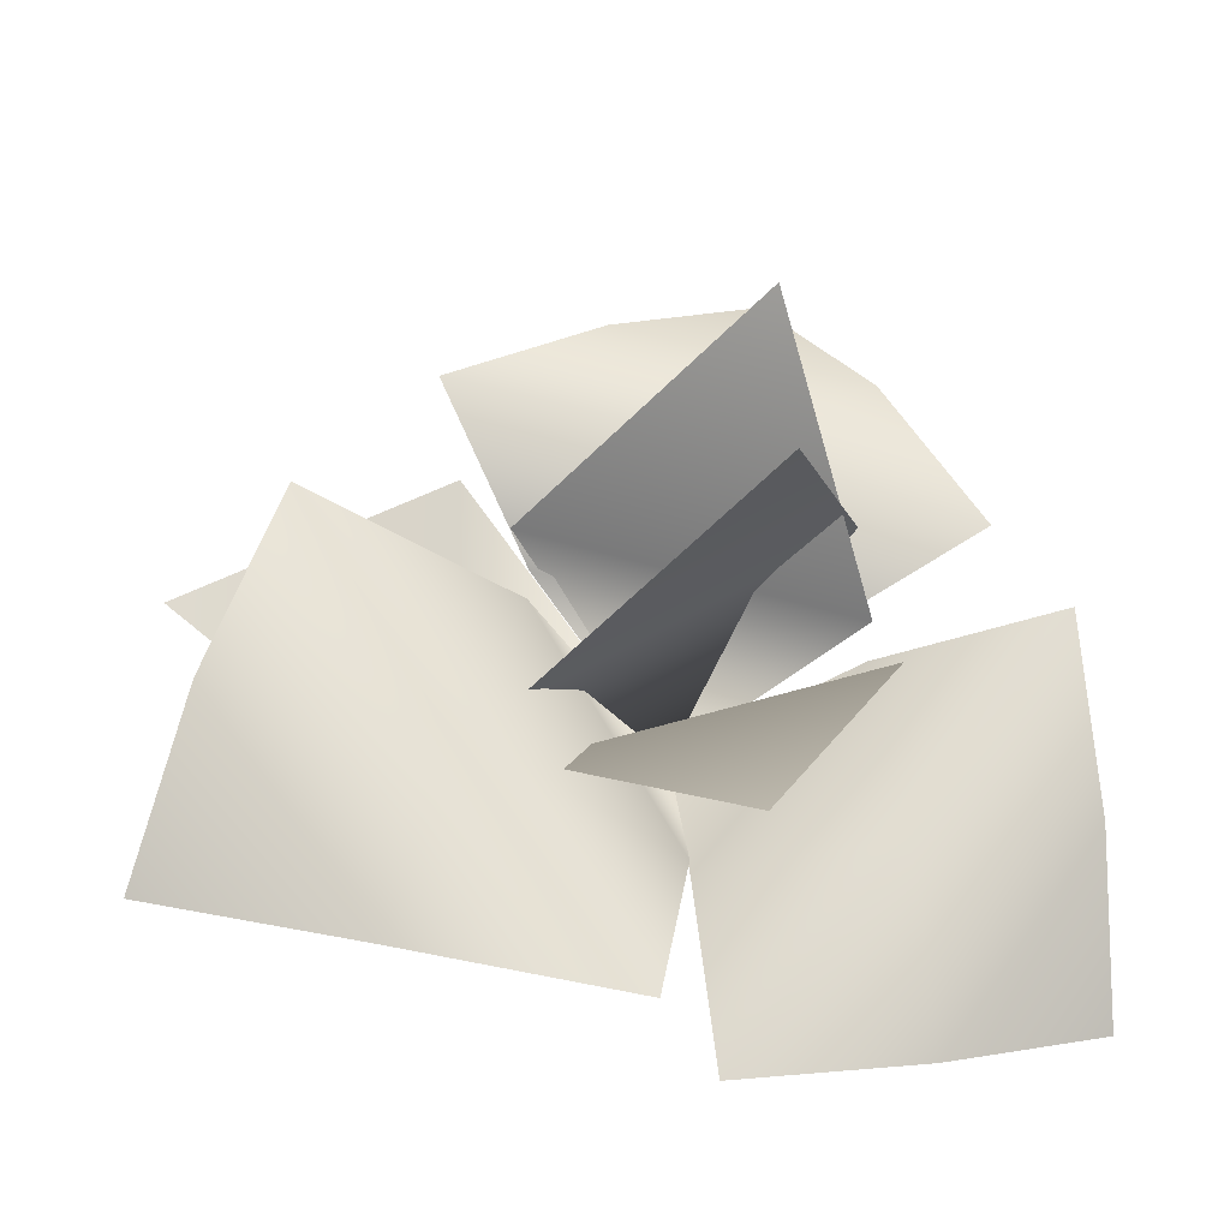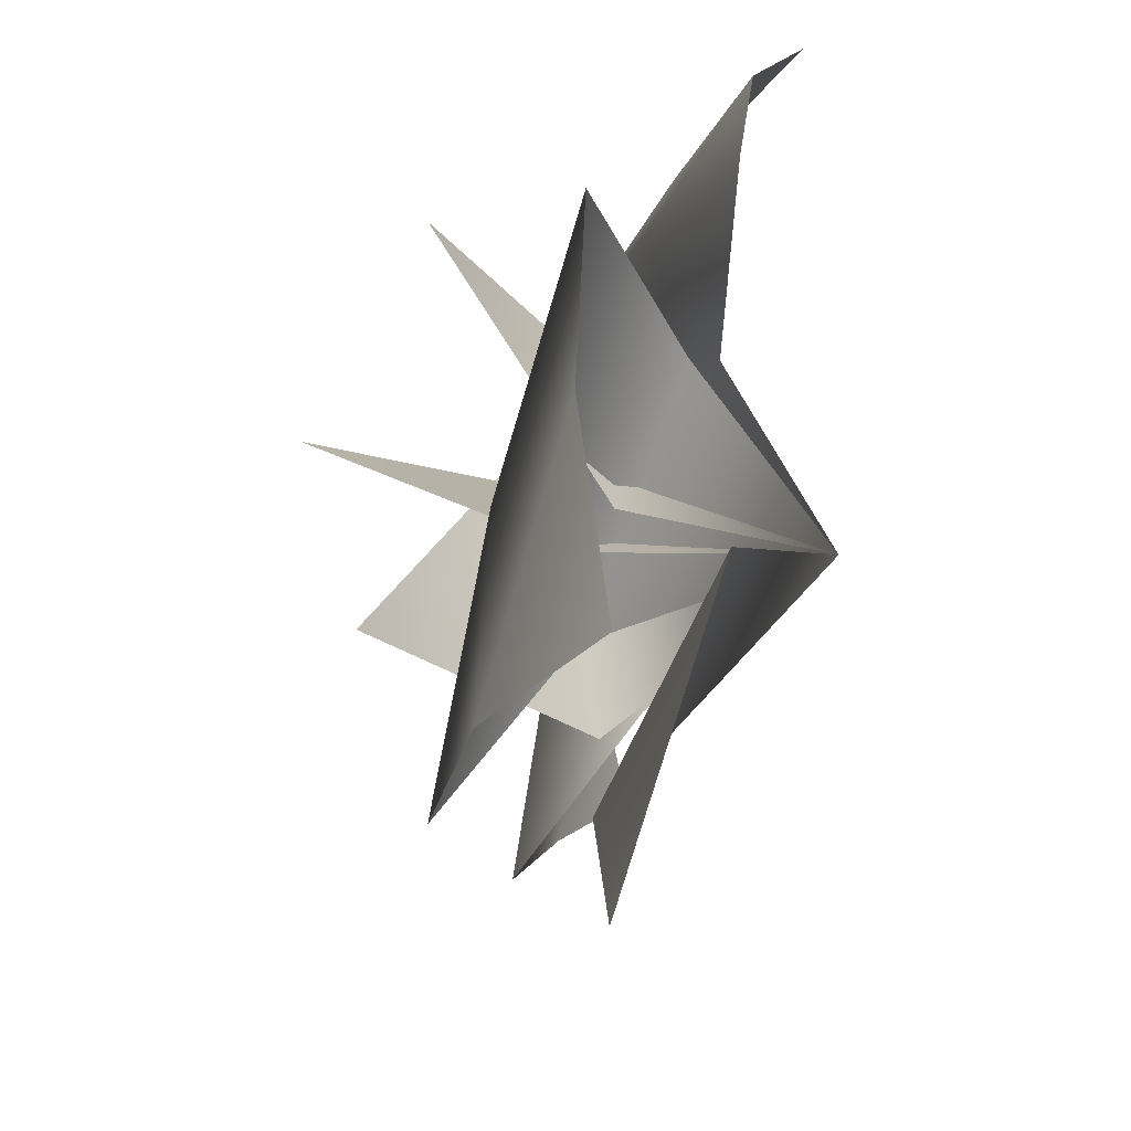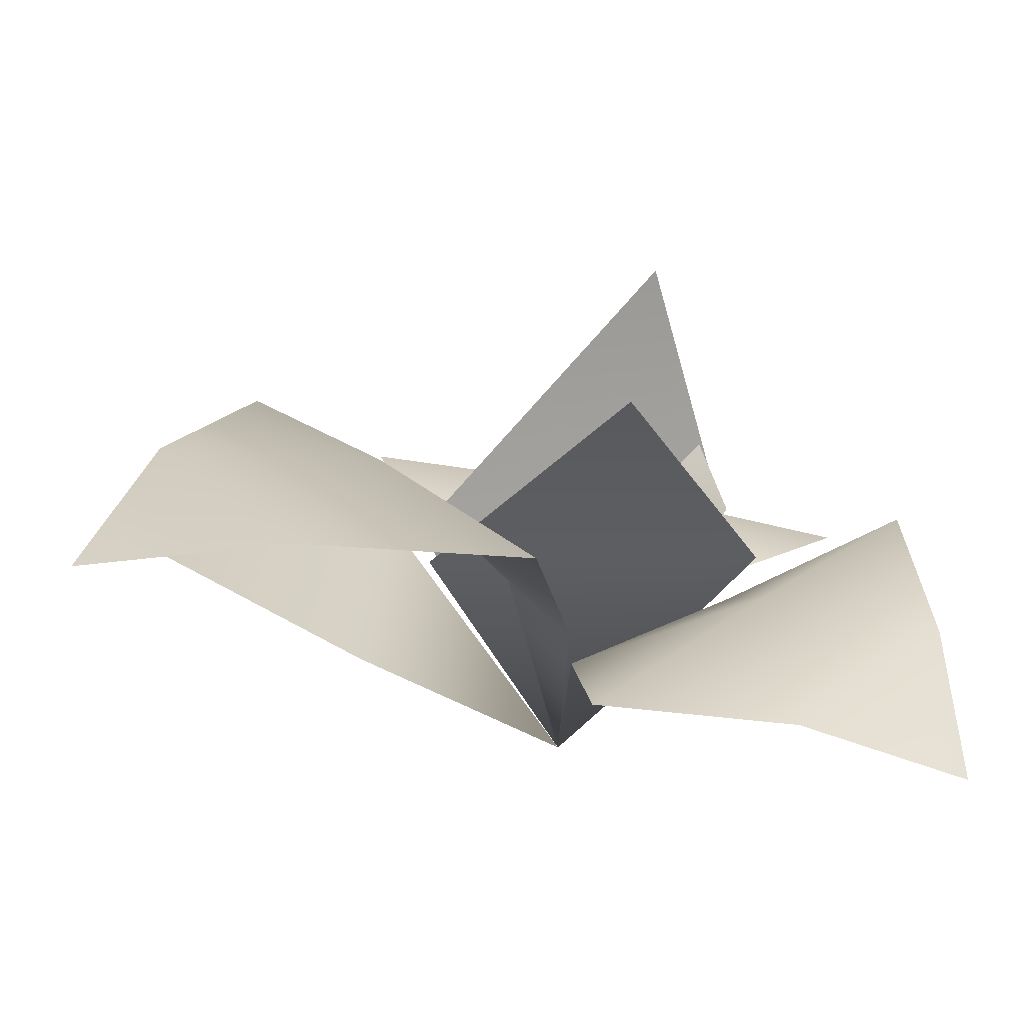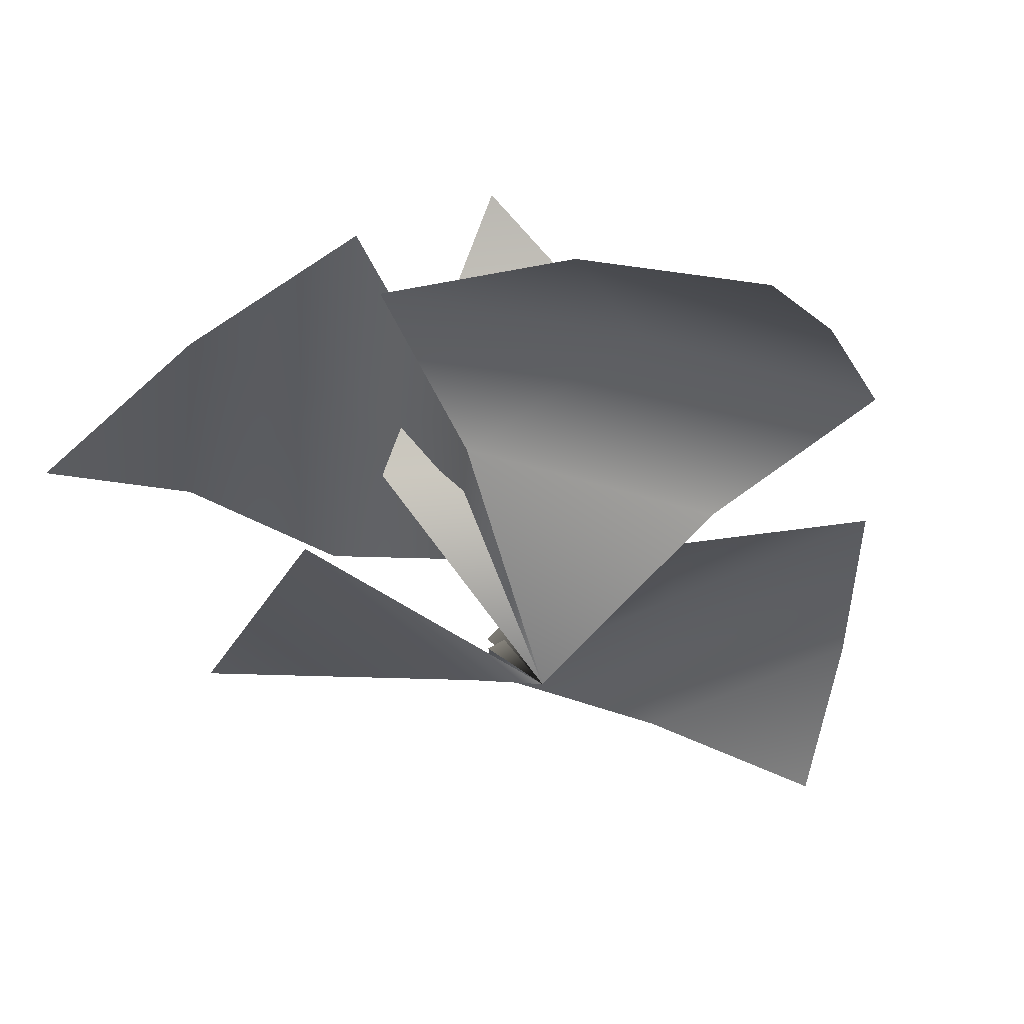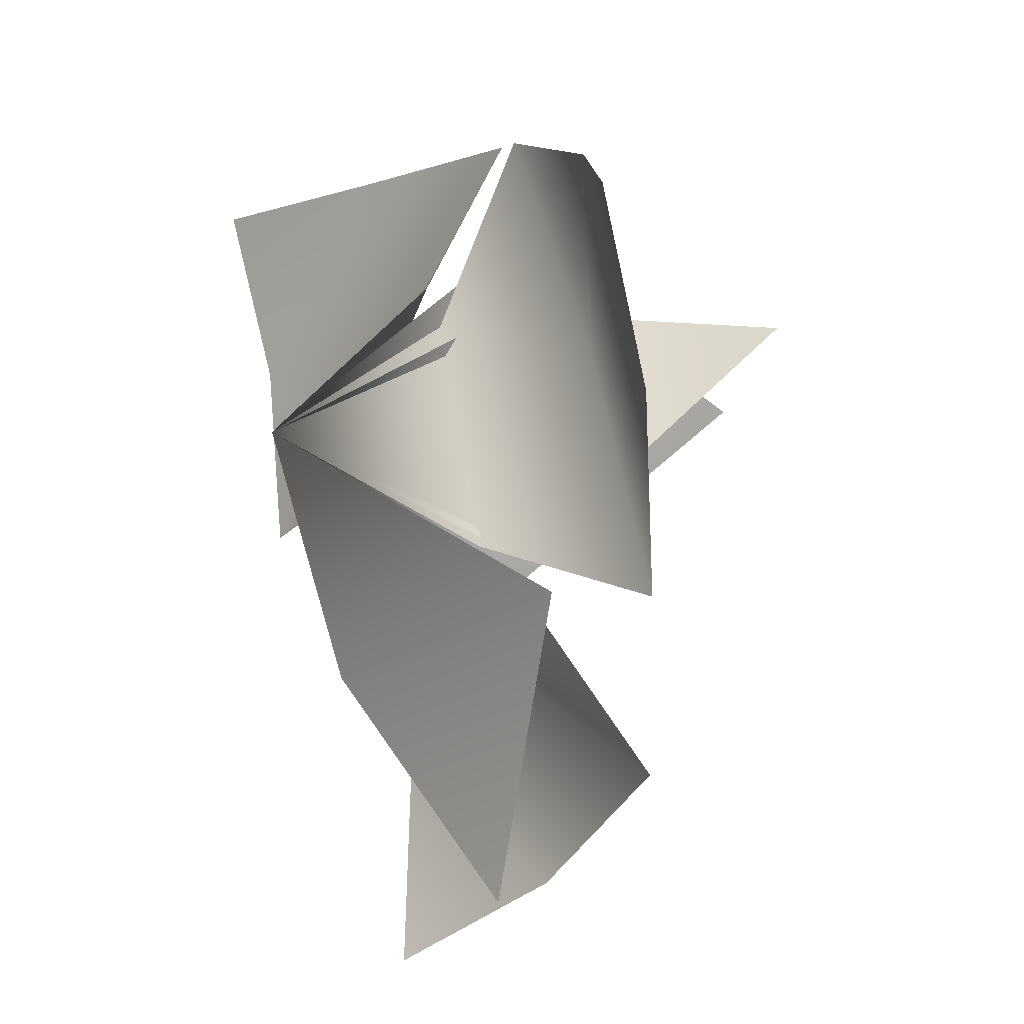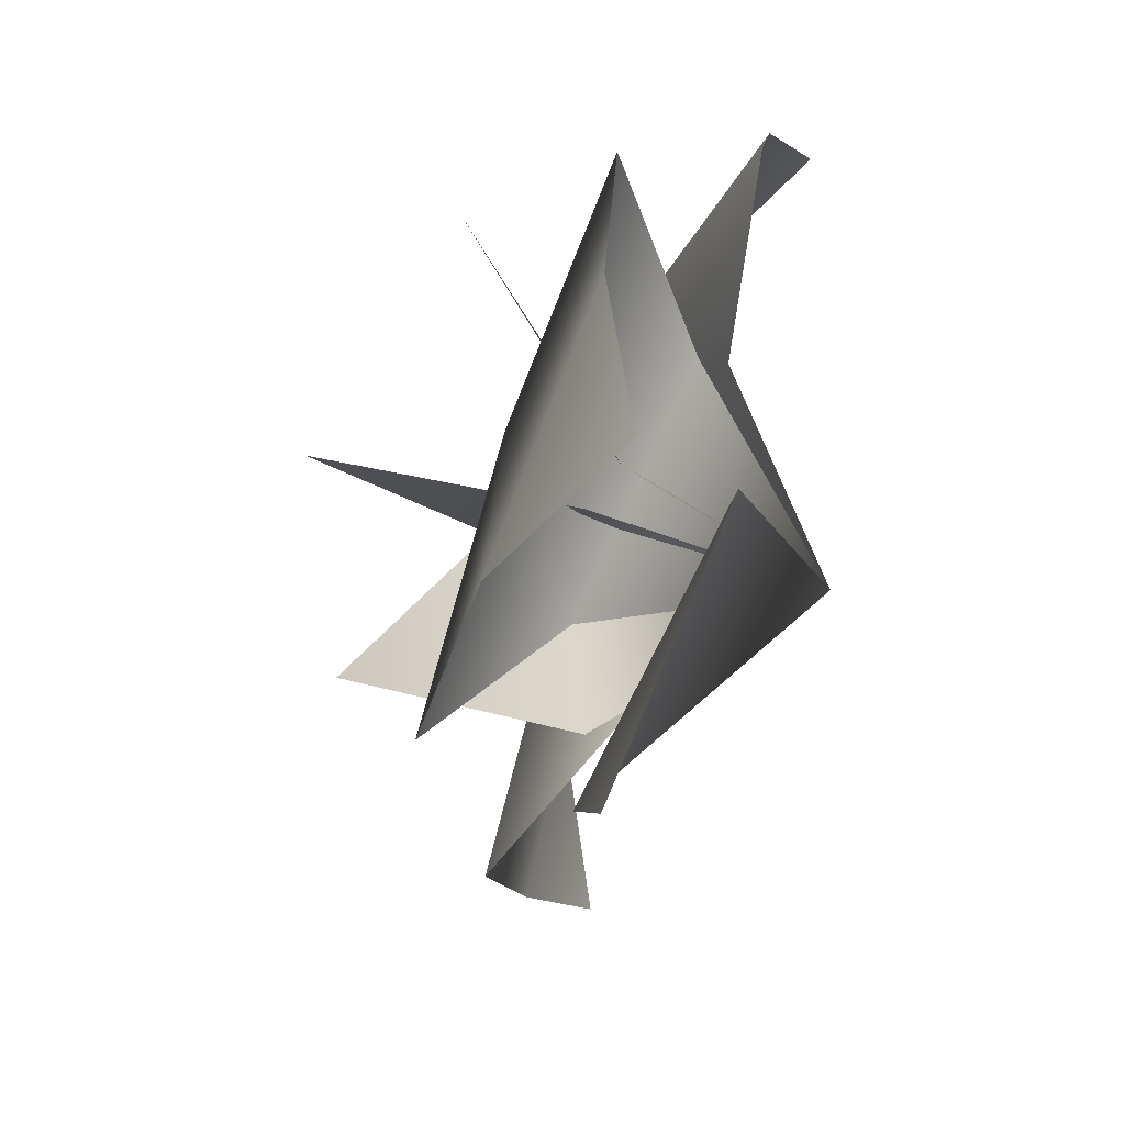
<metadata>
{"format":"obj","ext":"obj","renderer":"f3d","projection":"perspective","resolution":1024,"background":"white","views":[{"elev":64.3,"azim":-92.8,"up":"+Y"},{"elev":-53.6,"azim":-102.6,"up":"+Z"},{"elev":16.3,"azim":-90.6,"up":"+Y"},{"elev":-38.5,"azim":-63.7,"up":"+Y"},{"elev":-17.4,"azim":58.6,"up":"+Z"},{"elev":-70.7,"azim":-107.3,"up":"+Z"}]}
</metadata>
<code>
o bush_mountainsilversage
v -0.1396 0.2991 -0.1808
v 0.06301 0.7833 0.2934
v 0.1671 0.301 0.4323
v -0.6675 -0.01797 0.8236
v -0.3426 0.1537 0.8231
v -0.7401 0.1186 0.5031
v -0.3884 0.2394 0.4749
v -0.7674 0.1692 0.1357
v -0.3853 0.1058 0.1123
v 0.009093 0.2746 0.7949
v 0.0002316 0.1058 0.4484
v -0.03738 -0.2069 0.09892
v 0.08038 0.2538 -0.1459
v 0.2081 0.4806 -0.5318
v -0.2522 0.4749 -0.2531
v -0.1407 0.4692 -0.6898
v -0.5906 0.411 -0.3982
v -0.4641 0.3293 -0.8164
v -0.7021 0.4166 0.03846
v -0.3797 0.1605 0.1104
v 0.8188 -0.01797 0.3211
v 0.6889 0.1537 0.02338
v 0.5539 0.1186 0.5155
v 0.3877 0.2394 0.2042
v 0.5227 0.2746 -0.2879
v 0.2085 0.1058 -0.1416
v 0.05402 0.1058 0.346
v 0.2278 0.1692 0.687
v 0.4815 0.605 0.3025
v 0.2617 0.1734 -0.1718
v -0.01551 0.3048 0.4413
v -0.4877 0.6452 0.213
v -0.05228 0.2124 0.5004
v -0.2262 0.2601 -0.161
v 0.1339 0.193 -0.7836
v -0.2845 0.07971 -0.2941
v 0.3707 0.1613 -0.2596
g Geoset0
f 1 2 3
f 4 5 6
f 7 6 5
f 6 7 8
f 9 8 7
f 5 10 7
f 11 7 10
f 7 11 9
f 12 9 11
f 13 14 15
f 16 15 14
f 15 16 17
f 18 17 16
f 17 19 15
f 20 15 19
f 15 20 13
f 12 13 20
f 21 22 23
f 24 23 22
f 22 25 24
f 26 24 25
f 12 27 26
f 24 26 27
f 27 28 24
f 23 24 28
f 29 30 31
f 12 31 30
f 32 33 34
f 12 34 33
f 35 36 37
f 12 37 36
f 3 12 1

</code>
